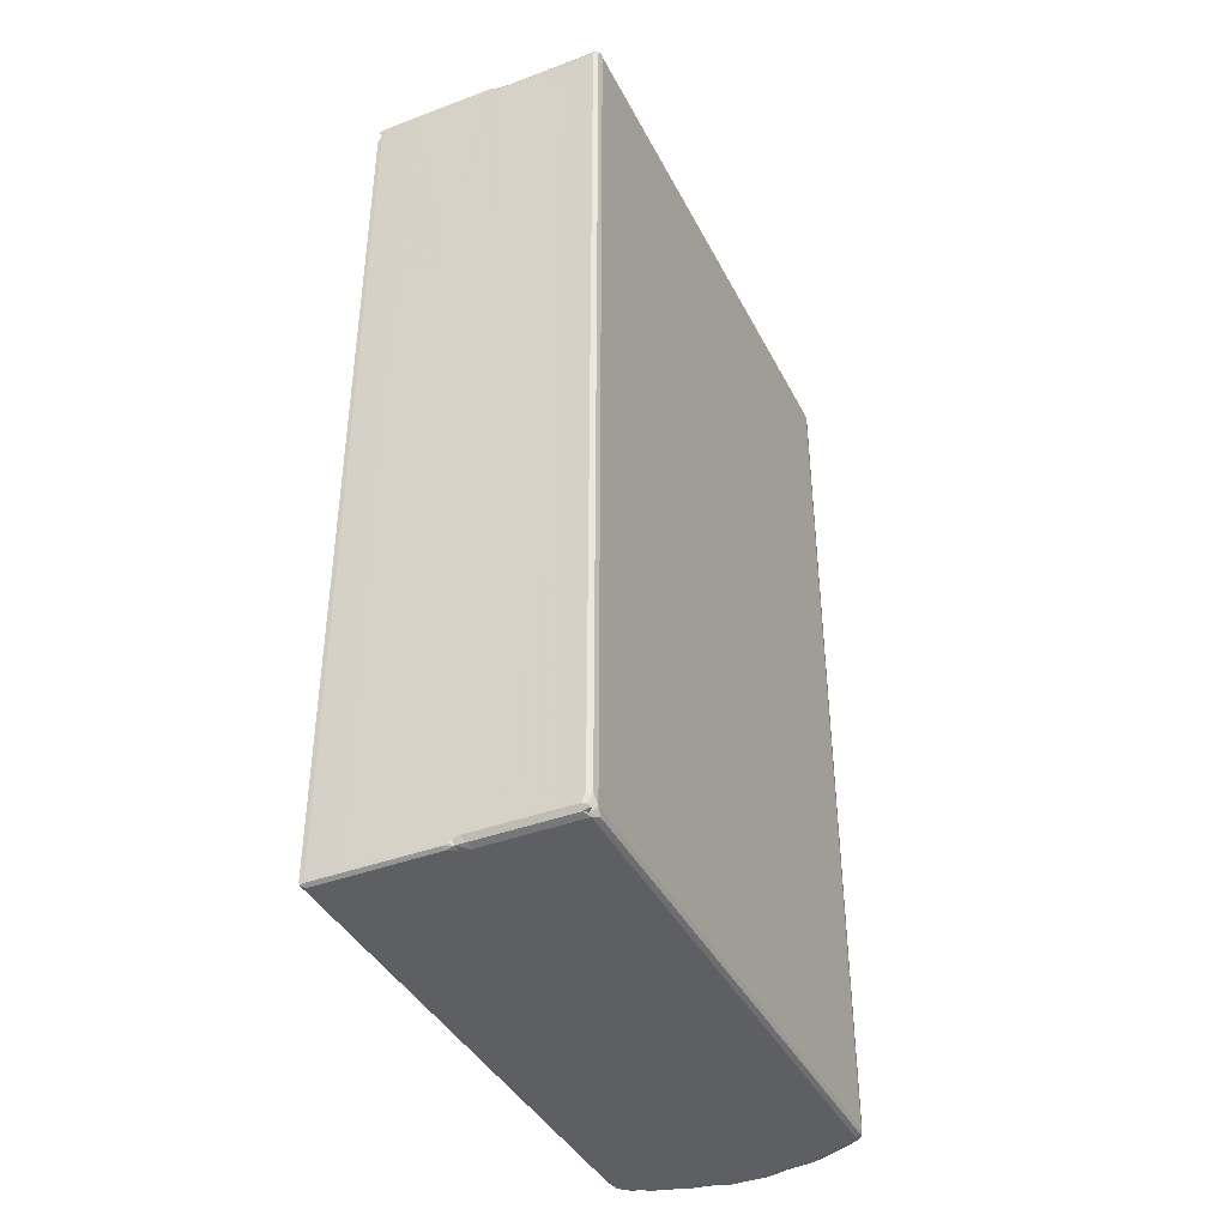
<metadata>
{"format":"obj","ext":"obj","renderer":"f3d","projection":"perspective","resolution":1024,"background":"white","views":[{"elev":-40.2,"azim":-154.9,"up":"+Z"}]}
</metadata>
<code>
v -0.08912 -0.1134 -0.3211
v -0.08968 -0.1082 -0.3219
v -0.09045 -0.11 -0.3182
v -0.08951 -0.114 -0.3163
v -0.08763 -0.1165 -0.32
v -0.0857 -0.1147 -0.3226
v -0.08671 -0.1101 -0.3234
v -0.09045 0.01678 -0.3182
v -0.07064 -0.1248 -0.3211
v -0.07313 -0.1212 -0.3226
v -0.07563 -0.1229 -0.32
v -0.07129 -0.1249 -0.3163
v -0.06682 -0.1267 -0.3182
v -0.06535 -0.1261 -0.3219
v -0.06768 -0.1222 -0.3234
v -0.06251 -0.1284 -0.32
v -0.06 -0.1273 -0.3226
v -0.06151 -0.123 -0.3234
v -0.08356 -0.1183 -0.3211
v -0.0841 -0.1185 -0.3163
v -0.0798 -0.1207 -0.3182
v -0.07845 -0.12 -0.3219
v -0.08064 -0.1157 -0.3234
v -0.08148 -0.1106 -0.3234
v -0.07467 -0.1167 -0.3234
v -0.0684 -0.1173 -0.3234
v -0.08968 0.01518 -0.3219
v -0.08671 0.02111 -0.3234
v -0.09045 0.0268 -0.1181
v -0.05798 -0.13 -0.321
v -0.05354 -0.1314 -0.3181
v -0.05208 -0.1313 -0.3219
v -0.05428 -0.1281 -0.3234
v -0.05522 -0.1237 -0.3234
v -0.04762 -0.133 -0.3181
v -0.04589 -0.1324 -0.3219
v -0.04161 -0.1344 -0.3182
v -0.03968 -0.1333 -0.3219
v -0.04016 -0.1295 -0.3234
v -0.03534 -0.1356 -0.3182
v -0.03328 -0.134 -0.3219
v 0.01031 -0.1304 -0.3234
v -0.02632 -0.1369 -0.321
v -0.02776 -0.1345 -0.3226
v -0.03085 -0.1363 -0.32
v -0.02202 -0.1372 -0.3181
v -0.02003 -0.1372 -0.3219
v -0.0218 -0.1349 -0.3234
v -0.02901 -0.1302 -0.3234
v -0.02246 -0.1304 -0.3234
v -0.0157 -0.1376 -0.318
v -0.01182 -0.1375 -0.3219
v -0.009326 -0.1377 -0.3181
v -0.02645 -0.1369 0.08003
v 0.06798 -0.1101 -0.3234
v 0.06799 0.1581 -0.3234
v -0.09045 -0.11 -0.0126
v -0.06247 -0.1284 -0.06147
v -0.07129 -0.1249 0.2732
v -0.08951 -0.114 -0.01992
v -0.04161 -0.1344 0.2713
v -0.05775 -0.1301 0.03184
v -0.05341 -0.1314 -0.05193
v -0.08763 -0.1165 0.2695
v -0.07563 -0.1229 0.2695
v -0.06703 -0.1266 0.03595
v -0.0477 -0.133 0.04454
v -0.09045 0.07645 0.1147
v -0.06237 -0.1285 0.04387
v -0.09045 -0.11 0.2713
v -0.0798 -0.1207 0.2713
v -0.053 -0.1315 0.04509
v -0.03542 -0.1356 0.1848
v -0.02193 -0.1372 0.08202
v -0.03046 -0.1364 0.1838
v -0.01584 -0.1376 0.196
v -0.009327 -0.1377 0.2713
v -0.06682 -0.1267 0.2713
v -0.0841 -0.1185 0.2732
v -0.08951 -0.114 0.2732
v -0.09045 0.06009 0.2713
v -0.05354 -0.1314 0.2713
v -0.02587 -0.1369 0.193
v -0.02137 -0.1373 0.1929
v -0.05805 -0.13 0.2732
v -0.06251 -0.1284 0.2695
v -0.08916 -0.1132 0.2754
v -0.08968 -0.11 0.275
v -0.08671 -0.1102 0.2766
v -0.08618 -0.1152 0.2749
v -0.07058 -0.1246 0.2754
v -0.07386 -0.1216 0.2749
v -0.06768 -0.1222 0.2766
v -0.06718 -0.1254 0.275
v -0.06151 -0.123 0.2766
v -0.06077 -0.1275 0.2749
v -0.08346 -0.1182 0.2754
v -0.08064 -0.1157 0.2766
v -0.08013 -0.1192 0.275
v -0.08148 -0.1106 0.2766
v -0.07467 -0.1167 0.2766
v -0.06839 -0.1173 0.2766
v -0.05535 -0.04895 0.2766
v -0.06724 -0.04233 0.2766
v -0.04762 -0.133 0.2713
v -0.02202 -0.1372 0.2063
v -0.02202 -0.1372 0.2713
v -0.0157 -0.1376 0.2713
v -0.03533 -0.1356 0.2713
v -0.05736 -0.1301 0.2754
v -0.05449 -0.128 0.2766
v -0.05401 -0.1308 0.275
v -0.05521 -0.1236 0.2766
v -0.04673 -0.129 0.2766
v -0.04787 -0.1319 0.275
v -0.04174 -0.1329 0.275
v -0.03314 -0.13 0.2766
v -0.03538 -0.1337 0.275
v -0.02645 -0.1369 0.2732
v -0.03085 -0.1363 0.2695
v -0.02546 -0.1369 0.2754
v -0.02877 -0.1349 0.2749
v -0.02223 -0.1349 0.2766
v -0.0221 -0.1371 0.275
v -0.02247 -0.1304 0.2766
v -0.01471 -0.1374 0.275
v 0.01032 -0.1304 0.2766
v -0.08671 0.04683 0.2766
v -0.08968 0.0694 0.275
v -0.07322 0.05343 0.2766
v 0.04934 0.08943 0.2766
v -0.09045 0.1706 -0.3182
v -0.08968 0.2459 -0.3219
v -0.08671 0.25 -0.3234
v -0.09045 0.25 -0.3182
v -0.0224 0.2503 -0.3234
v -0.08704 0.2521 -0.3219
v -0.08929 0.2547 -0.3211
v -0.08408 0.2542 -0.3219
v -0.08408 0.2561 -0.3182
v -0.08704 0.2542 -0.3182
v -0.08672 0.2562 -0.3123
v -0.08968 0.2542 -0.3123
v -0.05659 0.2543 -0.3219
v -0.07199 0.2562 -0.3182
v -0.04507 0.2565 -0.2759
v -0.06841 0.2562 -0.1076
v -0.0184 0.2568 -0.3181
v -0.02247 0.2546 -0.3219
v -0.01592 0.2503 -0.3234
v -0.0159 0.2552 -0.3223
v -0.009344 0.2546 -0.3234
v -0.01259 0.2569 -0.3211
v -0.009239 0.2569 -0.3219
v -0.01369 0.2568 -0.3182
v -0.01404 0.2568 -0.2098
v -0.09045 0.1739 -0.01408
v -0.05566 0.2564 -0.1553
v -0.08672 0.2562 -0.0658
v -0.07722 0.2562 -0.0553
v -0.01724 0.2568 0.1016
v -0.08968 0.2542 -0.06327
v -0.09045 0.25 0.2058
v -0.06189 0.2563 0.2298
v -0.08673 0.2561 0.188
v -0.08968 0.2542 0.2713
v -0.07477 0.2562 0.2713
v -0.06667 0.2563 0.248
v 0.01123 0.2571 0.1218
v -0.01424 0.2568 0.2743
v -0.08672 0.1216 0.2766
v -0.09045 0.25 0.2713
v -0.08968 0.25 0.275
v -0.0757 0.2501 0.2766
v -0.0587 0.2501 0.2766
v -0.02168 0.1561 0.2766
v -0.08671 0.25 0.2766
v -0.08674 0.2561 0.2713
v -0.0882 0.2542 0.275
v -0.08987 0.2532 0.2743
v -0.04585 0.2565 0.2713
v -0.06363 0.2543 0.275
v 0.01137 0.1598 0.2766
v -0.01592 0.2503 0.2766
v -0.01809 0.2568 0.2713
v -0.02242 0.2503 0.2766
v -0.02466 0.2546 0.275
v -0.009355 0.2547 0.2766
v -0.02257 0.2567 0.2713
v -0.01673 0.2552 0.2754
v -0.01136 0.2569 0.2751
v -0.002961 -0.1375 -0.3181
v 0.001224 -0.1372 -0.3219
v 0.003429 -0.1349 -0.3234
v 0.001798 -0.1372 -0.3182
v 0.007232 -0.1367 -0.3211
v 0.008273 -0.1363 -0.3182
v 0.008592 -0.135 -0.3223
v 0.006239 -0.1368 -0.3122
v 0.01065 -0.1362 -0.3123
v 0.01652 -0.1352 -0.3182
v 0.01877 -0.1334 -0.3219
v 0.01683 -0.1301 -0.3234
v 0.01652 -0.1352 -0.3122
v 0.02968 -0.1291 -0.3234
v 0.02274 -0.1339 -0.3182
v 0.0251 -0.1325 -0.3219
v 0.02867 -0.1325 -0.3181
v 0.03116 -0.1315 -0.3219
v 0.0336 -0.1311 -0.3212
v 0.03775 -0.1298 -0.3181
v 0.03678 -0.1285 -0.3223
v 0.03657 -0.1239 -0.3234
v 0.04217 -0.1281 -0.3181
v 0.04451 -0.1264 -0.3219
v 0.043 -0.1235 -0.3234
v 0.05617 -0.1171 -0.3234
v 0.04218 -0.1281 -0.04974
v 0.0477 -0.1259 -0.3182
v 0.05025 -0.1246 -0.3219
v 0.04913 -0.1225 -0.3234
v 0.05245 -0.1239 -0.3212
v 0.05641 -0.122 -0.3181
v 0.05579 -0.1213 -0.3223
v 0.06216 -0.1161 -0.3234
v 0.06053 -0.1198 -0.3181
v 0.06478 -0.1174 -0.3218
v 0.06475 -0.1175 -0.318
v 0.06849 -0.1153 -0.3181
v 0.06617 -0.1157 -0.3223
v 0.07087 -0.1126 -0.3211
v 0.06853 -0.1144 -0.3182
v 0.06967 -0.1107 -0.3182
v 0.06872 -0.111 -0.3219
v 0.07059 -0.1132 -0.3123
v 0.07172 -0.1095 -0.3123
v 0.07172 -0.1042 -0.3182
v 0.07096 -0.1042 -0.3219
v 0.07171 -0.1043 -0.3123
v 0.07059 -0.1132 -0.1737
v 0.07172 -0.1095 -0.1828
v 0.07096 -0.03306 -0.3219
v 0.07172 0.01311 -0.3182
v 0.07171 -0.0974 -0.1145
v 0.07171 0.2295 -0.3056
v 0.07171 0.1354 -0.1687
v 0.001787 -0.1372 0.2654
v 0.03327 -0.1312 0.2713
v 0.04769 -0.126 -0.04181
v 0.0521 -0.1241 -0.03848
v 0.0564 -0.122 -0.03525
v 0.06053 -0.1198 -0.04062
v 0.06475 -0.1175 -0.02715
v 0.02274 -0.1339 0.2713
v 0.02867 -0.1325 0.2712
v 0.06848 -0.1153 -0.03489
v 0.07172 -0.1095 0.02507
v 0.07059 -0.1132 -0.004284
v 0.07171 0.1069 -0.1168
v 0.07171 0.03442 -0.0009797
v 0.07171 0.06989 -0.05202
v 0.07171 0.07549 -0.02884
v 0.07172 0.05766 -0.006209
v 0.01063 -0.1362 0.2713
v 0.01652 -0.1352 0.2713
v 0.04217 -0.1281 0.2713
v 0.05212 -0.124 0.2713
v 0.06053 -0.1198 0.2713
v 0.07171 -0.0407 0.1234
v 0.07171 -0.01022 0.07478
v -0.002961 -0.1375 0.2654
v 0.006226 -0.1368 0.2654
v 0.03775 -0.1298 0.2713
v 0.06849 -0.1153 0.2713
v 0.07059 -0.1132 0.2713
v 0.07173 -0.1095 0.2382
v 0.07172 -0.09401 0.2252
v 0.07171 -0.06192 0.1571
v 0.07171 -0.07846 0.1986
v 0.07171 -0.04033 0.1602
v 0.07172 -0.05532 0.1873
v 0.07171 0.00624 0.04701
v 0.07171 0.01704 0.07904
v 0.07172 0.02588 0.04592
v 0.07171 0.04833 0.02338
v 0.07172 -0.01352 0.1066
v 0.07171 -0.01746 0.1393
v 0.07171 -0.06288 0.2144
v 0.07171 -0.08496 0.2587
v -0.002961 -0.1375 0.2713
v 0.003489 -0.1349 0.2766
v -0.002842 -0.1374 0.275
v 3.957e-05 -0.1334 0.2714
v 0.0009717 -0.1333 0.275
v 0.004508 -0.133 0.2713
v 0.005503 -0.1369 0.2743
v 0.00762 -0.1322 0.2754
v 0.01853 -0.1301 0.2766
v 0.01669 -0.1338 0.275
v 0.02306 -0.133 0.275
v 0.03658 -0.1239 0.2766
v 0.02969 -0.1292 0.2766
v 0.02921 -0.132 0.275
v 0.03217 -0.1315 0.2743
v 0.03579 -0.1289 0.2754
v 0.04302 -0.1235 0.2766
v 0.04265 -0.1271 0.275
v 0.05641 -0.122 0.2713
v 0.0477 -0.1259 0.2713
v 0.06476 -0.1175 0.2713
v 0.04913 -0.1226 0.2766
v 0.04845 -0.1254 0.275
v 0.05101 -0.1246 0.2743
v 0.05486 -0.1218 0.2754
v 0.05613 -0.1172 0.2766
v 0.06216 -0.1161 0.2766
v 0.06139 -0.1191 0.275
v 0.06797 -0.1103 0.2766
v 0.06371 -0.1181 0.2743
v 0.06693 -0.1153 0.2754
v 0.07173 -0.1095 0.2713
v 0.07001 -0.1138 0.2743
v 0.07077 -0.1114 0.275
v 0.07097 -0.1063 0.275
v 0.07172 -0.06934 0.2713
v 0.05509 -0.06785 0.2766
v 0.068 -0.06163 0.2766
v 0.07096 -0.05603 0.275
v 0.07096 0.1021 0.275
v 0.07172 0.08827 0.2713
v 0.068 0.1117 0.2766
v 0.07172 0.1954 -0.3182
v 0.07096 0.2549 -0.3219
v 0.07171 0.1836 -0.2313
v 0.07171 0.1721 -0.2049
v 0.01352 0.2571 -0.3183
v 0.0372 0.2572 -0.3219
v 0.04578 0.2575 -0.3181
v 0.06799 0.2549 -0.3234
v 0.07171 0.2117 -0.2829
v 0.07173 0.2549 -0.3182
v 0.07172 0.2044 -0.2519
v 0.07171 0.204 -0.2146
v 0.07171 0.2261 -0.2548
v 0.06778 0.2576 -0.3181
v 0.06799 0.2573 -0.3219
v 0.05541 0.2576 -0.2409
v 0.07171 0.243 -0.2793
v 0.07096 0.2573 -0.32
v 0.07058 0.2572 -0.3223
v 0.06795 0.2576 -0.2412
v 0.07172 0.1618 -0.1753
v 0.07172 0.1474 -0.1519
v 0.07172 0.1309 -0.1248
v 0.07171 0.1742 -0.1646
v 0.07171 0.1418 -0.1179
v 0.07171 0.08956 -0.06467
v 0.07172 0.1099 -0.09253
v 0.07171 0.1066 -0.05931
v 0.04865 0.2575 0.002238
v 0.05478 0.2576 0.003648
v 0.06794 0.2576 0.01511
v 0.07171 0.2433 0.08036
v 0.07096 0.2573 0.02416
v 0.04095 0.2575 0.1193
v 0.07173 0.2549 0.2654
v 0.05372 0.2576 0.2712
v 0.04073 0.2574 0.2713
v 0.0652 0.2576 0.2713
v 0.07171 0.2503 0.2654
v 0.068 0.2576 0.2654
v 0.07096 0.2573 0.2632
v 0.03785 0.1684 0.2766
v 0.07172 0.1599 0.2713
v 0.07095 0.1585 0.275
v 0.0117 0.2547 0.2766
v 0.04768 0.2549 0.2766
v 0.01943 0.2572 0.2712
v 0.03772 0.2572 0.275
v 0.068 0.2503 0.2766
v 0.07096 0.2481 0.275
v 0.06536 0.2549 0.2766
v 0.06385 0.2573 0.275
v 0.07172 0.2503 0.2713
v 0.06909 0.2549 0.2713
v 0.06833 0.2537 0.275
v 0.06833 0.2573 0.2695
v 0.07057 0.2572 0.2743
f 1 3 2
f 1 4 3
f 1 5 4
f 1 6 5
f 1 7 6
f 1 2 7
f 9 11 10
f 9 12 11
f 9 13 12
f 9 14 13
f 9 15 14
f 9 10 15
f 14 16 13
f 14 17 16
f 14 18 17
f 14 15 18
f 19 5 6
f 19 20 5
f 19 21 20
f 19 22 21
f 19 23 22
f 19 6 23
f 6 24 23
f 6 7 24
f 22 11 21
f 22 10 11
f 22 25 10
f 22 23 25
f 23 24 25
f 10 26 15
f 10 25 26
f 25 24 26
f 15 26 18
f 2 3 27
f 2 27 7
f 27 3 8
f 27 28 7
f 7 28 24
f 3 29 8
f 30 16 17
f 30 32 31
f 30 33 32
f 30 17 33
f 17 34 33
f 17 18 34
f 32 35 31
f 32 36 35
f 32 33 36
f 36 37 35
f 36 38 37
f 36 39 38
f 36 33 39
f 33 34 39
f 38 40 37
f 38 41 40
f 38 39 41
f 18 26 34
f 26 42 34
f 26 24 42
f 43 45 44
f 43 47 46
f 43 48 47
f 43 44 48
f 41 45 40
f 41 44 45
f 41 49 44
f 41 39 49
f 39 34 49
f 44 50 48
f 44 49 50
f 49 34 50
f 47 51 46
f 47 52 51
f 47 48 52
f 52 53 51
f 34 42 50
f 43 54 45
f 43 46 54
f 24 28 42
f 28 55 42
f 4 57 3
f 13 16 58
f 12 59 11
f 12 13 59
f 4 60 57
f 4 5 60
f 35 37 61
f 37 40 61
f 30 58 16
f 30 62 58
f 30 31 62
f 62 31 63
f 31 35 63
f 60 5 64
f 59 65 11
f 59 13 66
f 13 58 66
f 21 11 65
f 20 64 5
f 3 57 29
f 63 35 67
f 35 61 67
f 66 58 69
f 60 70 57
f 20 21 71
f 21 65 71
f 29 57 68
f 62 69 58
f 62 63 72
f 63 67 72
f 61 40 73
f 54 46 74
f 40 45 73
f 46 51 74
f 54 75 45
f 73 45 75
f 74 51 76
f 51 53 76
f 76 53 77
f 59 66 78
f 66 69 78
f 20 79 64
f 20 71 79
f 60 80 70
f 60 64 80
f 57 70 68
f 70 81 68
f 62 72 82
f 72 67 82
f 54 83 75
f 54 84 83
f 54 74 84
f 74 76 84
f 62 85 69
f 62 82 85
f 78 69 86
f 87 89 88
f 87 90 89
f 80 88 70
f 80 87 88
f 80 90 87
f 80 64 90
f 91 93 92
f 91 94 93
f 59 92 65
f 59 91 92
f 59 94 91
f 59 78 94
f 94 95 93
f 94 96 95
f 78 96 94
f 78 86 96
f 97 98 90
f 97 99 98
f 79 90 64
f 79 97 90
f 79 99 97
f 79 71 99
f 90 100 89
f 90 98 100
f 99 101 98
f 99 92 101
f 71 92 99
f 71 65 92
f 98 101 100
f 92 102 101
f 92 93 102
f 101 102 100
f 93 95 102
f 89 100 103
f 100 102 103
f 70 88 81
f 89 103 104
f 82 67 105
f 67 61 105
f 85 86 69
f 83 84 106
f 84 76 106
f 83 106 107
f 106 76 108
f 76 77 108
f 106 108 107
f 61 73 109
f 110 111 96
f 110 112 111
f 85 96 86
f 85 110 96
f 85 112 110
f 85 82 112
f 96 113 95
f 96 111 113
f 112 114 111
f 112 115 114
f 82 115 112
f 82 105 115
f 111 114 113
f 115 116 114
f 105 116 115
f 105 61 116
f 116 117 114
f 116 118 117
f 61 118 116
f 61 109 118
f 114 117 113
f 95 113 102
f 102 113 103
f 83 119 75
f 83 107 119
f 119 120 75
f 73 120 109
f 73 75 120
f 121 123 122
f 121 124 123
f 119 122 120
f 119 121 122
f 119 124 121
f 119 107 124
f 118 122 117
f 109 122 118
f 109 120 122
f 122 125 117
f 122 123 125
f 117 125 113
f 124 126 123
f 107 126 124
f 107 108 126
f 108 77 126
f 113 125 103
f 125 127 103
f 88 89 128
f 88 128 129
f 81 88 129
f 89 104 128
f 128 104 130
f 27 8 132
f 27 132 133
f 27 133 28
f 8 29 132
f 133 134 28
f 28 134 56
f 132 29 135
f 134 136 56
f 133 132 135
f 133 135 137
f 133 137 134
f 138 140 139
f 138 141 140
f 137 141 138
f 137 135 141
f 137 139 134
f 137 138 139
f 141 142 140
f 141 143 142
f 135 143 141
f 139 145 144
f 139 140 145
f 134 139 144
f 134 144 136
f 145 147 146
f 144 145 148
f 145 146 148
f 144 148 149
f 136 144 149
f 149 148 151
f 136 151 150
f 136 149 151
f 136 150 152
f 150 151 152
f 151 155 153
f 151 148 155
f 151 154 152
f 151 153 154
f 155 148 153
f 146 156 148
f 29 157 135
f 143 159 142
f 142 159 140
f 140 160 145
f 145 160 147
f 147 158 146
f 146 158 156
f 158 161 156
f 143 162 159
f 135 162 143
f 159 160 140
f 157 163 135
f 135 163 162
f 147 164 158
f 158 164 161
f 29 68 157
f 159 165 160
f 68 163 157
f 162 166 159
f 163 166 162
f 165 167 160
f 160 167 147
f 166 165 159
f 167 168 147
f 147 168 164
f 129 128 171
f 68 81 172
f 81 129 172
f 129 171 173
f 172 129 173
f 128 130 174
f 130 104 175
f 171 128 174
f 104 103 175
f 103 131 175
f 175 131 176
f 68 172 163
f 173 171 177
f 171 174 177
f 174 130 175
f 165 178 167
f 166 178 165
f 163 172 166
f 166 179 178
f 166 180 179
f 173 179 180
f 173 177 179
f 172 180 166
f 172 173 180
f 168 167 181
f 178 182 167
f 178 179 182
f 177 182 179
f 177 174 182
f 174 175 182
f 167 182 181
f 176 183 184
f 161 185 170
f 164 168 181
f 164 181 161
f 175 186 182
f 181 182 187
f 186 187 182
f 175 176 186
f 176 184 186
f 161 181 185
f 181 189 185
f 181 187 189
f 189 190 185
f 189 187 190
f 186 190 187
f 186 184 190
f 184 188 190
f 190 191 170
f 190 188 191
f 185 190 170
f 52 192 53
f 52 193 192
f 52 194 193
f 52 48 194
f 193 195 192
f 48 42 194
f 196 197 195
f 196 198 197
f 193 196 195
f 193 198 196
f 193 194 198
f 195 200 199
f 195 197 200
f 194 42 198
f 198 201 197
f 198 202 201
f 198 203 202
f 198 42 203
f 197 204 200
f 197 201 204
f 42 205 203
f 48 50 42
f 202 206 201
f 202 207 206
f 202 205 207
f 202 203 205
f 201 206 204
f 207 208 206
f 207 209 208
f 207 205 209
f 210 212 211
f 209 210 208
f 209 212 210
f 209 205 212
f 205 213 212
f 212 214 211
f 212 215 214
f 212 216 215
f 212 213 216
f 205 42 217
f 217 42 55
f 205 217 213
f 213 217 216
f 211 214 218
f 215 219 214
f 215 220 219
f 215 221 220
f 215 216 221
f 222 224 223
f 220 222 219
f 220 224 222
f 220 221 224
f 216 217 221
f 221 217 224
f 217 55 225
f 224 226 223
f 224 227 226
f 224 225 227
f 224 217 225
f 227 229 228
f 227 230 229
f 227 228 226
f 227 225 230
f 225 55 230
f 231 233 232
f 231 234 233
f 230 232 229
f 230 231 232
f 230 234 231
f 230 55 234
f 232 236 235
f 232 233 236
f 229 232 235
f 234 237 233
f 234 238 237
f 55 238 234
f 233 239 236
f 233 237 239
f 214 219 218
f 235 236 240
f 229 235 240
f 240 236 241
f 236 239 241
f 238 242 237
f 55 242 238
f 242 243 237
f 237 243 239
f 28 56 55
f 55 56 242
f 239 245 244
f 243 245 239
f 244 245 246
f 192 195 247
f 195 199 247
f 210 211 248
f 208 210 248
f 218 219 249
f 222 223 250
f 219 222 250
f 250 223 251
f 219 250 249
f 223 226 251
f 251 226 252
f 226 228 252
f 228 229 253
f 252 228 253
f 241 239 244
f 204 206 254
f 206 208 254
f 254 208 255
f 208 248 255
f 253 229 256
f 229 240 256
f 240 241 257
f 241 244 257
f 240 257 258
f 256 240 258
f 244 246 259
f 260 259 261
f 260 261 262
f 260 262 263
f 199 200 264
f 200 204 264
f 53 192 77
f 264 204 265
f 204 254 265
f 211 218 266
f 250 251 267
f 249 250 267
f 218 249 266
f 251 252 268
f 252 253 268
f 244 270 269
f 77 192 271
f 192 247 271
f 199 264 272
f 247 199 272
f 248 211 273
f 211 266 273
f 253 256 274
f 256 258 274
f 258 276 275
f 258 257 276
f 274 258 275
f 257 244 277
f 244 269 278
f 244 278 279
f 244 279 277
f 278 269 280
f 279 278 281
f 278 280 281
f 259 260 244
f 260 282 244
f 244 282 270
f 282 283 270
f 282 260 284
f 260 285 284
f 260 263 285
f 282 284 283
f 284 285 283
f 269 270 286
f 269 286 287
f 270 283 286
f 286 283 287
f 269 287 280
f 287 288 280
f 287 289 288
f 287 283 289
f 77 271 290
f 126 291 123
f 126 292 291
f 77 292 126
f 77 290 292
f 271 293 290
f 271 247 293
f 292 294 291
f 290 294 292
f 290 293 294
f 123 291 125
f 291 127 125
f 272 264 295
f 247 295 293
f 247 272 295
f 295 297 296
f 295 264 297
f 294 297 291
f 294 296 297
f 293 296 294
f 293 295 296
f 291 297 127
f 297 298 127
f 297 299 298
f 264 299 297
f 264 265 299
f 299 300 298
f 265 300 299
f 265 254 300
f 298 301 127
f 300 302 298
f 300 303 302
f 254 303 300
f 254 255 303
f 298 302 301
f 248 305 304
f 248 273 305
f 303 305 302
f 303 304 305
f 255 304 303
f 255 248 304
f 302 305 301
f 305 306 301
f 305 307 306
f 273 307 305
f 273 266 307
f 301 306 127
f 127 306 103
f 267 251 308
f 266 249 309
f 249 267 309
f 251 268 308
f 253 274 310
f 268 253 310
f 257 277 276
f 307 311 306
f 307 312 311
f 266 312 307
f 266 309 312
f 267 314 313
f 267 308 314
f 312 314 311
f 312 313 314
f 309 313 312
f 309 267 313
f 306 311 315
f 311 314 315
f 314 316 315
f 314 317 316
f 308 317 314
f 308 268 317
f 315 316 318
f 310 320 319
f 310 274 320
f 317 320 316
f 317 319 320
f 268 319 317
f 268 310 319
f 316 320 318
f 275 276 321
f 321 276 289
f 275 323 322
f 275 321 323
f 320 323 318
f 320 322 323
f 274 322 320
f 274 275 322
f 321 324 323
f 318 323 324
f 321 289 325
f 321 325 324
f 279 288 277
f 277 288 289
f 279 281 288
f 306 315 326
f 315 318 326
f 318 327 326
f 277 289 276
f 325 328 324
f 318 324 328
f 318 328 327
f 103 306 131
f 281 280 288
f 306 326 131
f 325 329 328
f 327 328 329
f 325 330 329
f 326 327 131
f 327 331 131
f 327 329 331
f 289 330 325
f 242 332 243
f 243 332 245
f 242 333 332
f 56 333 242
f 246 245 334
f 334 335 246
f 154 153 336
f 154 336 337
f 152 154 337
f 153 338 336
f 136 152 56
f 337 336 338
f 153 148 338
f 148 156 338
f 333 341 332
f 332 341 245
f 245 340 334
f 334 340 342
f 342 343 334
f 342 344 343
f 152 339 56
f 337 338 345
f 152 337 339
f 337 345 346
f 339 337 346
f 338 347 345
f 245 348 340
f 56 339 333
f 333 349 341
f 333 350 349
f 346 349 350
f 346 345 349
f 339 350 333
f 339 346 350
f 245 341 348
f 345 347 351
f 340 348 344
f 340 344 342
f 344 348 343
f 345 351 349
f 335 352 246
f 259 246 354
f 246 353 354
f 246 352 353
f 352 355 353
f 353 356 354
f 353 355 356
f 259 357 261
f 357 259 358
f 261 357 262
f 358 359 357
f 357 359 262
f 259 354 358
f 354 356 358
f 358 356 359
f 156 161 360
f 156 360 338
f 334 343 335
f 335 355 352
f 335 343 355
f 355 343 348
f 338 361 347
f 351 362 349
f 338 360 361
f 347 362 351
f 348 341 363
f 356 355 359
f 355 363 359
f 355 348 363
f 347 361 362
f 341 349 364
f 362 364 349
f 263 262 285
f 262 363 285
f 285 363 283
f 262 359 363
f 283 363 289
f 363 341 366
f 360 367 361
f 361 367 362
f 341 364 366
f 365 161 169
f 161 365 360
f 161 170 169
f 170 191 169
f 367 369 362
f 363 366 370
f 365 368 360
f 368 367 360
f 369 371 362
f 366 364 372
f 362 372 364
f 362 371 372
f 176 131 183
f 183 131 373
f 289 374 330
f 330 374 329
f 363 370 289
f 289 370 374
f 374 375 329
f 331 329 375
f 184 183 188
f 183 376 188
f 183 373 376
f 169 191 378
f 169 378 368
f 169 368 365
f 188 376 191
f 378 191 379
f 376 379 191
f 376 373 377
f 378 379 368
f 376 377 379
f 373 131 377
f 131 331 377
f 377 331 380
f 374 381 375
f 331 375 381
f 368 379 367
f 377 382 379
f 377 380 382
f 367 383 369
f 367 379 383
f 382 383 379
f 370 384 374
f 374 384 381
f 331 381 380
f 370 385 384
f 370 366 385
f 384 386 381
f 384 385 386
f 380 386 382
f 380 381 386
f 366 387 385
f 366 372 387
f 371 387 372
f 371 369 387
f 385 388 386
f 385 387 388
f 369 388 387
f 369 383 388
f 382 388 383
f 382 386 388

</code>
